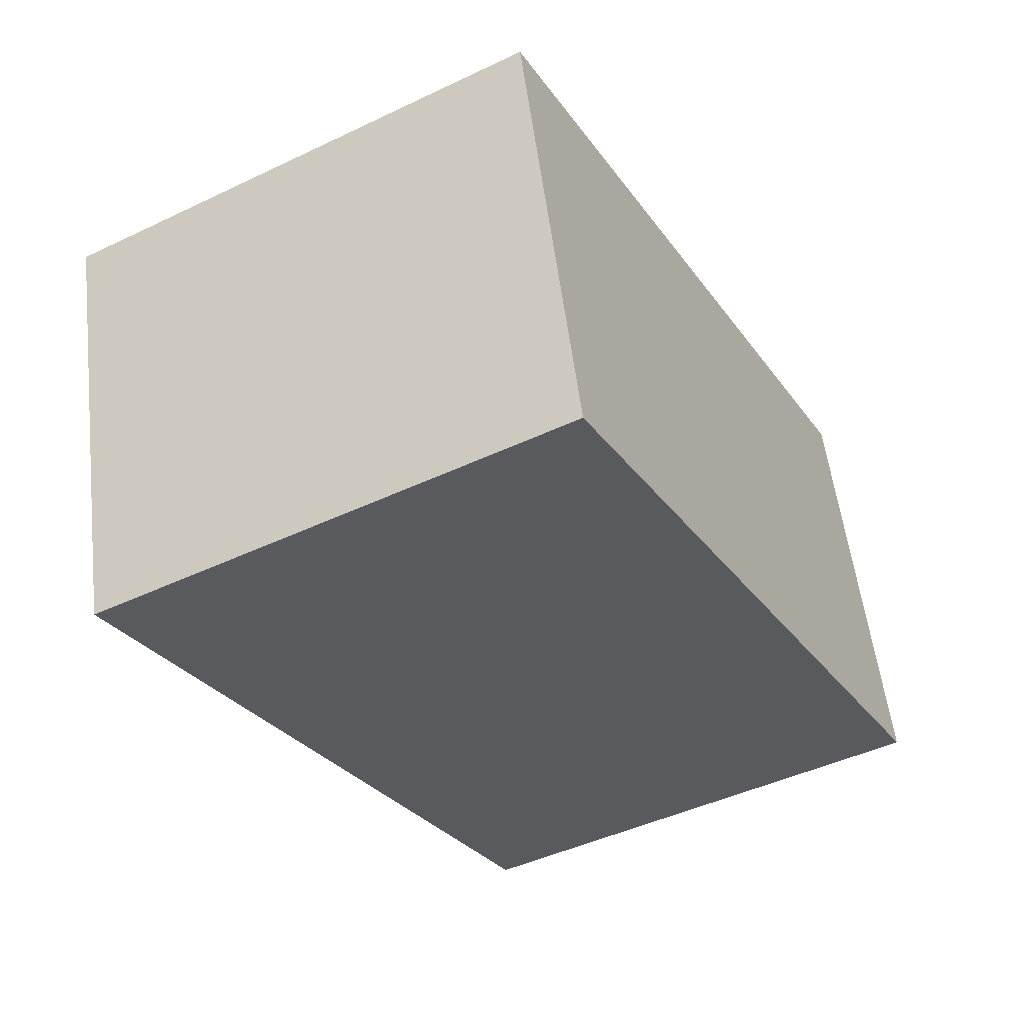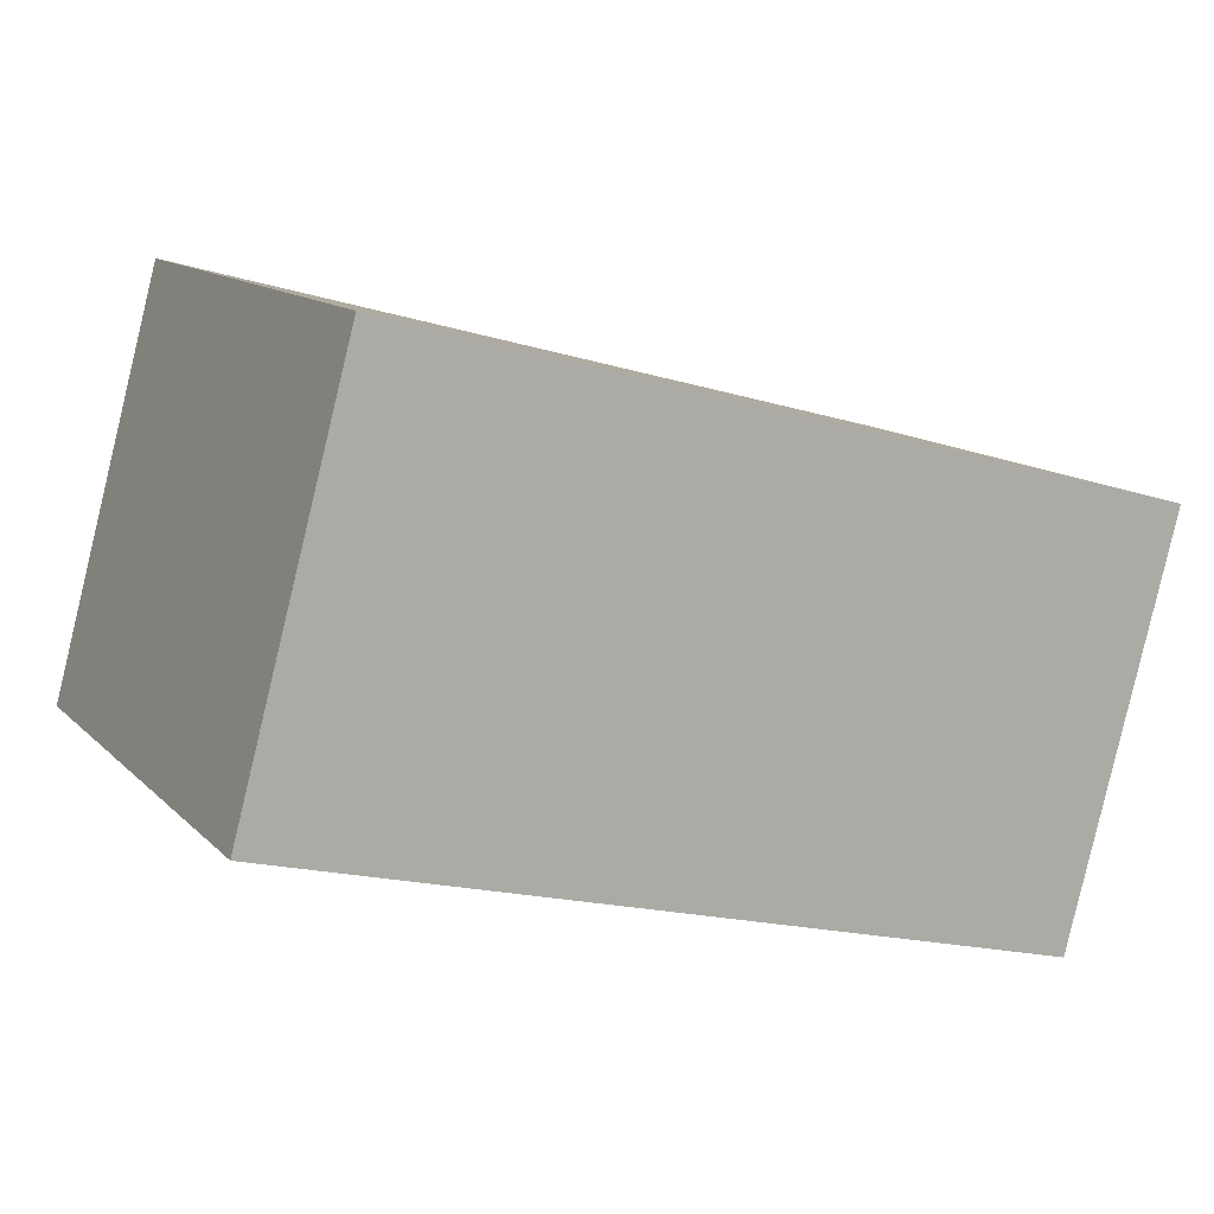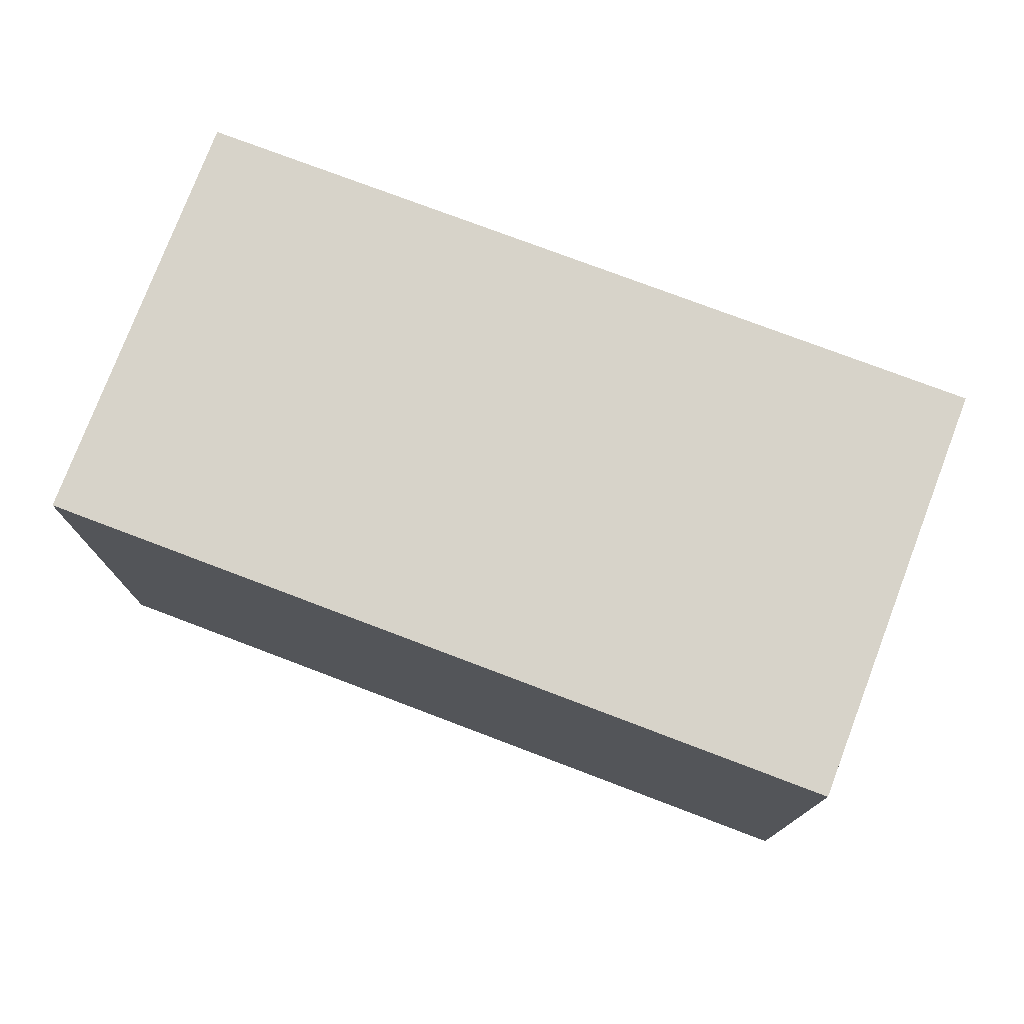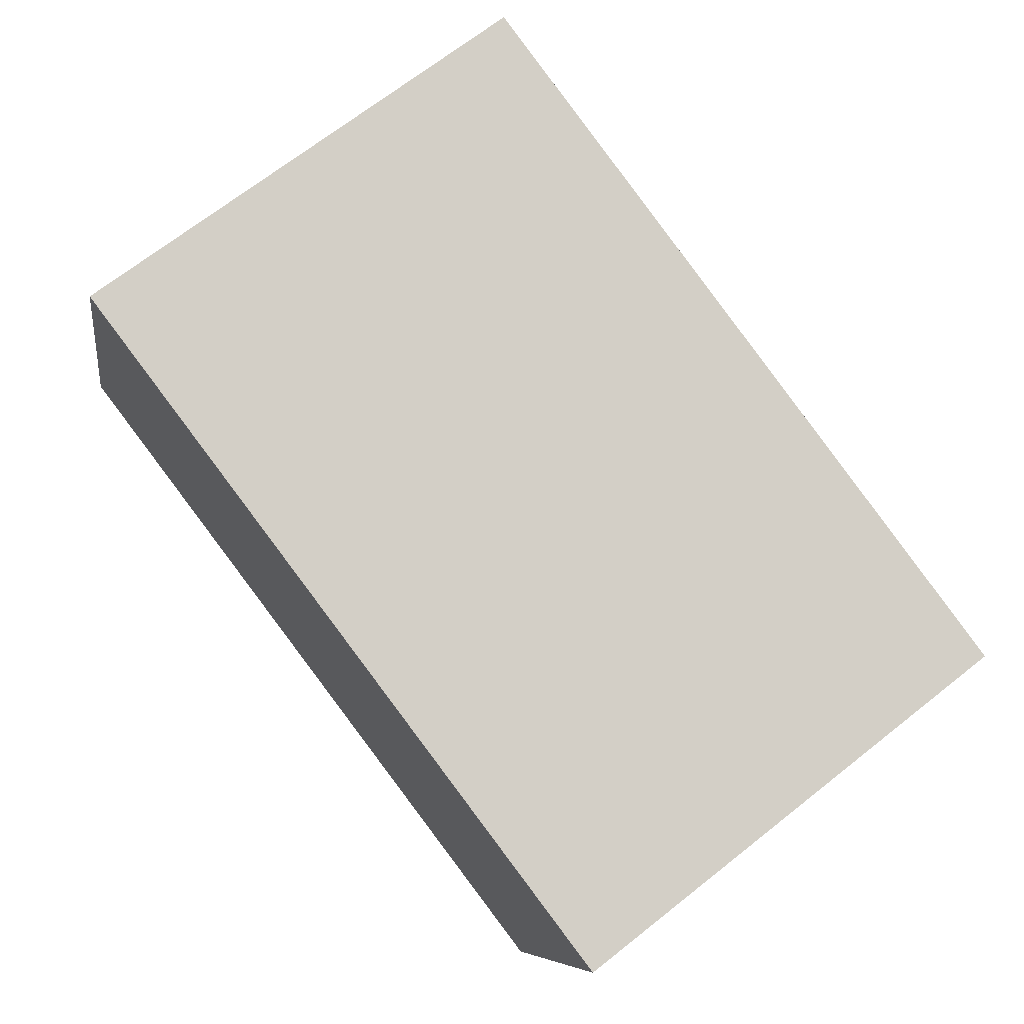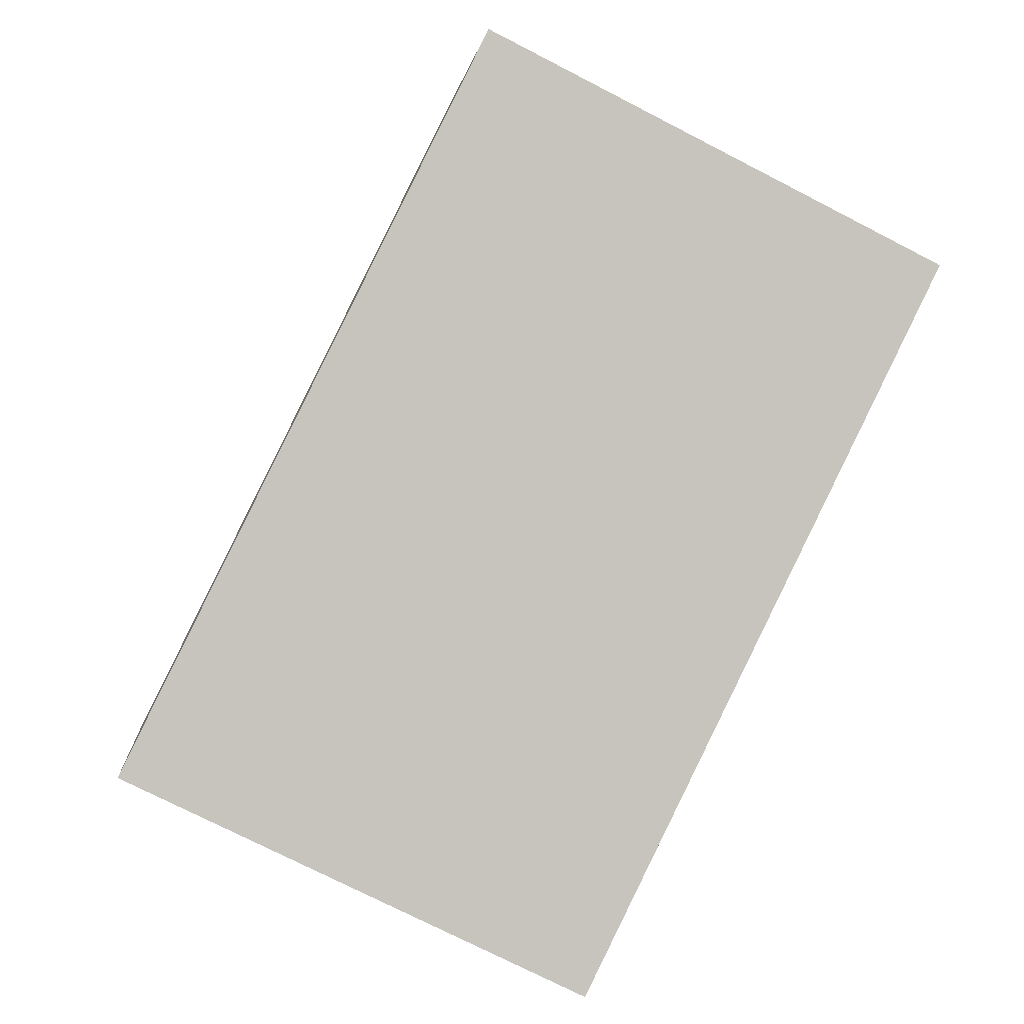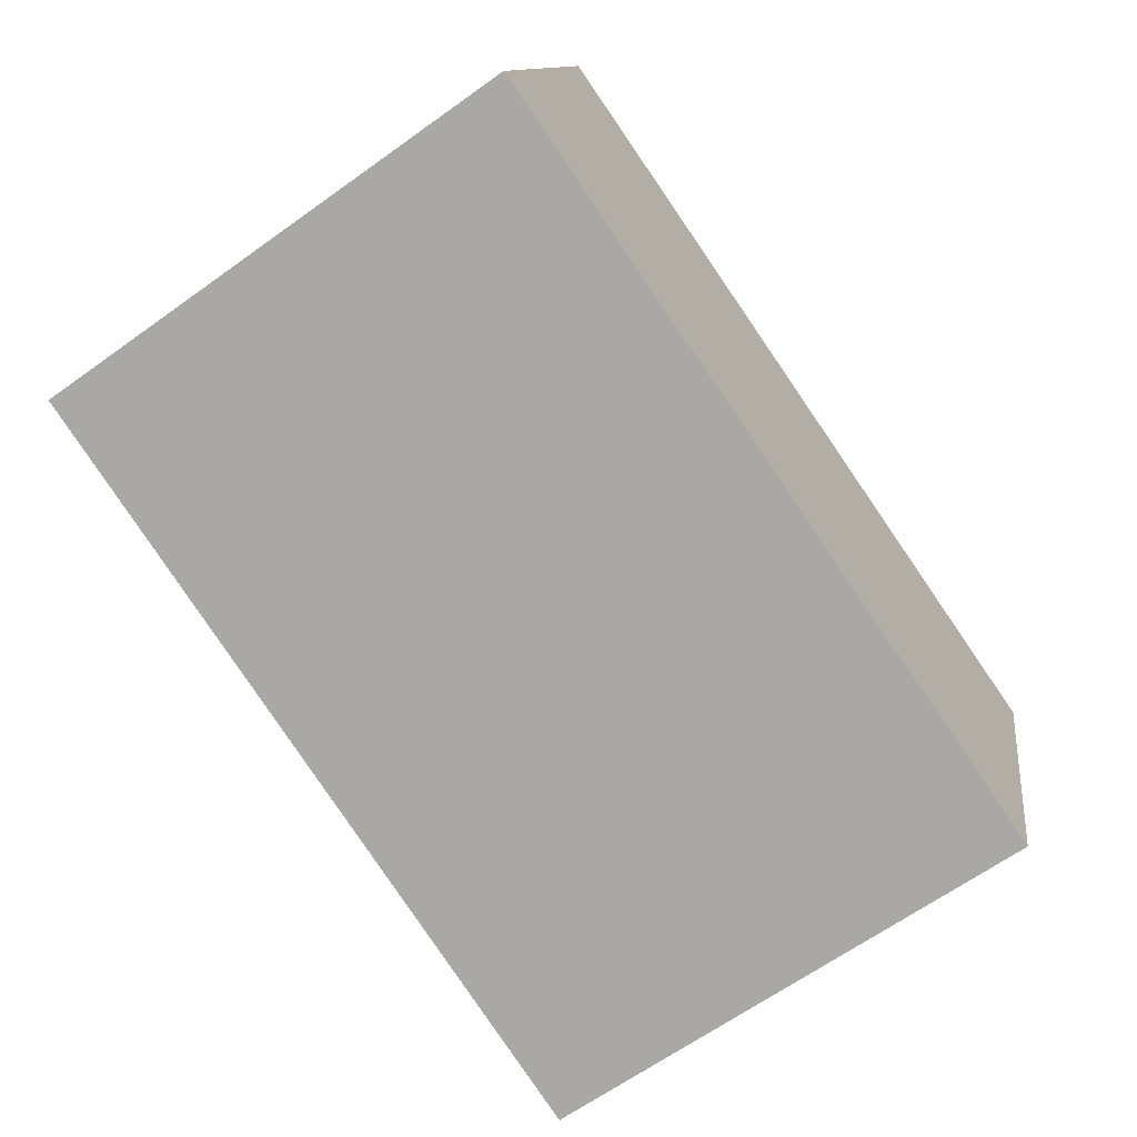
<metadata>
{"format":"obj","ext":"obj","renderer":"f3d","projection":"perspective","resolution":1024,"background":"white","views":[{"elev":-45.3,"azim":-61.2,"up":"+Z"},{"elev":12.7,"azim":153.4,"up":"+Z"},{"elev":76.3,"azim":5.8,"up":"+Y"},{"elev":69.4,"azim":-128.3,"up":"+Z"},{"elev":-75.6,"azim":62.9,"up":"+Z"},{"elev":-65.1,"azim":125.8,"up":"+Z"}]}
</metadata>
<code>
v  0.41 1.918 -1.55
v  2.95 1.918 0.79
v  3.37 1.918 -0.76
v  0 1.918 1.174e-16
v  3.37 4.654e-17 -0.76
v  0.41 9.491e-17 -1.55
v  0 0 0
v  2.95 -4.837e-17 0.79
g defaultobject
f 1 2 3
f 2 1 4
f 5 1 3
f 1 5 6
f 6 4 1
f 4 6 7
f 7 2 4
f 2 7 8
f 8 3 2
f 3 8 5
f 8 6 5
f 6 8 7

</code>
